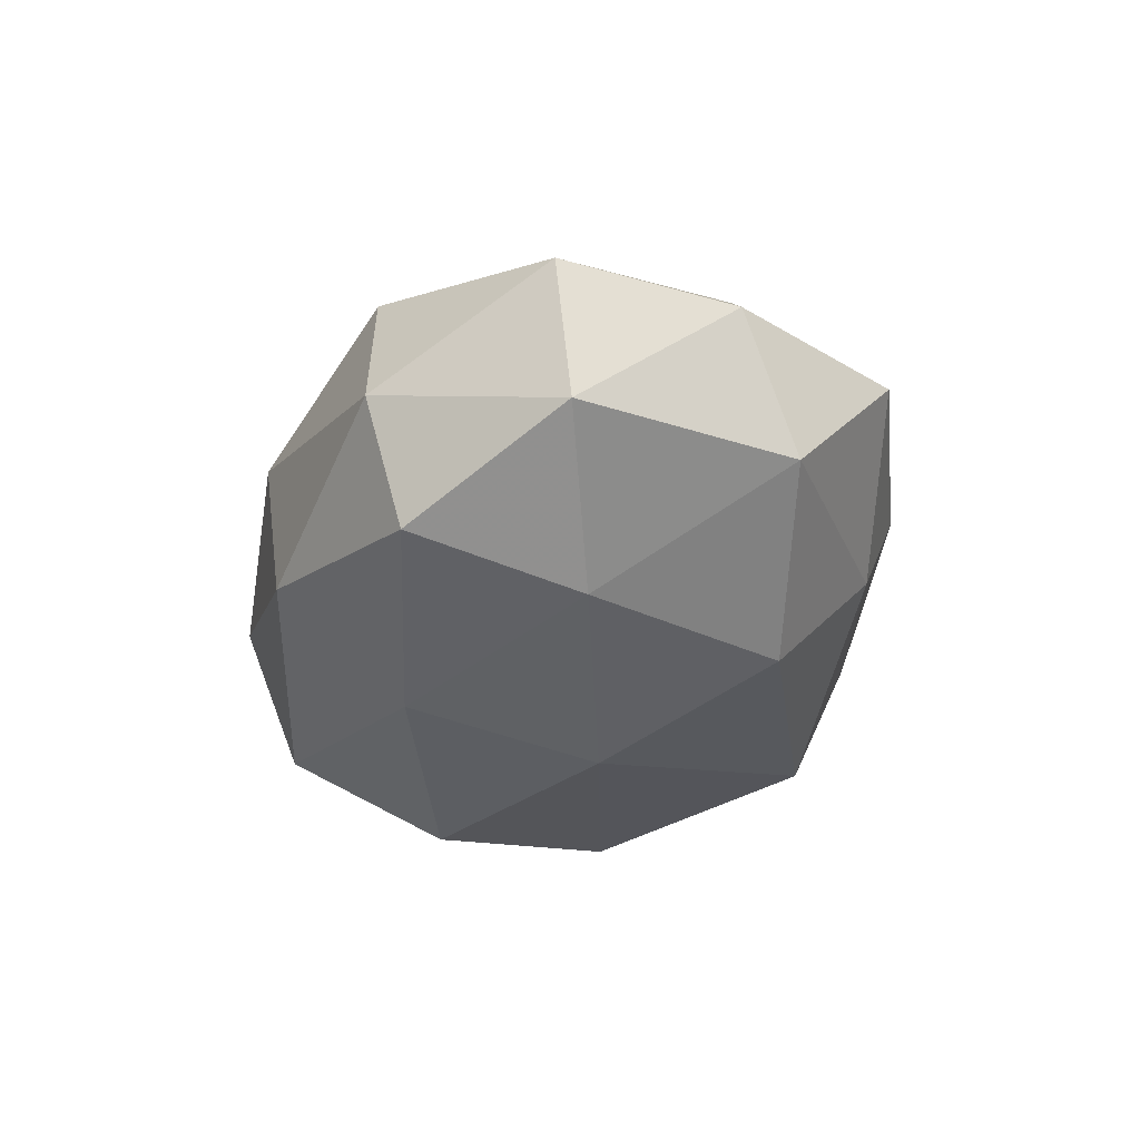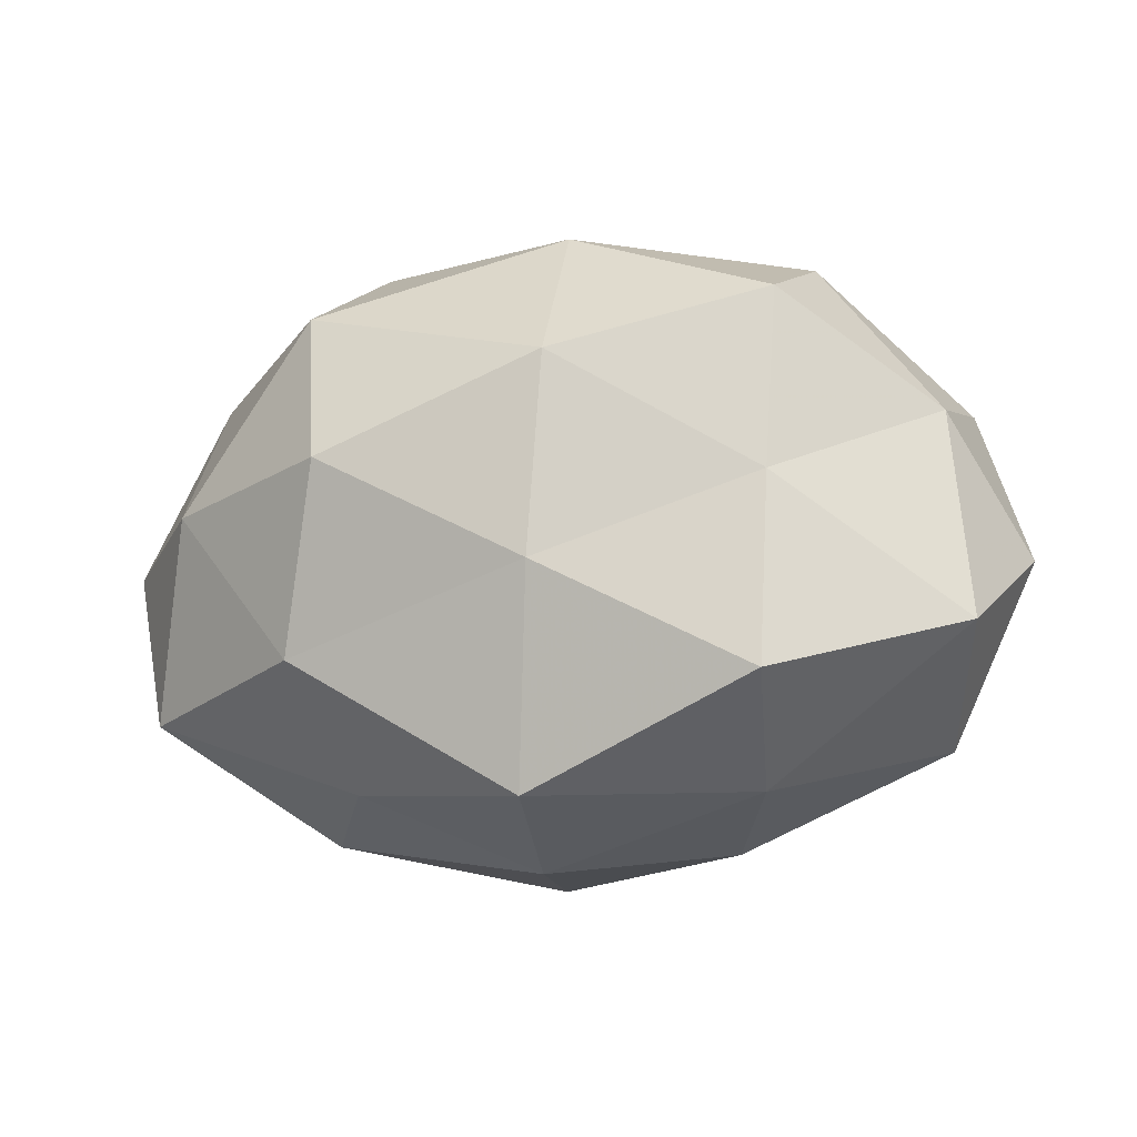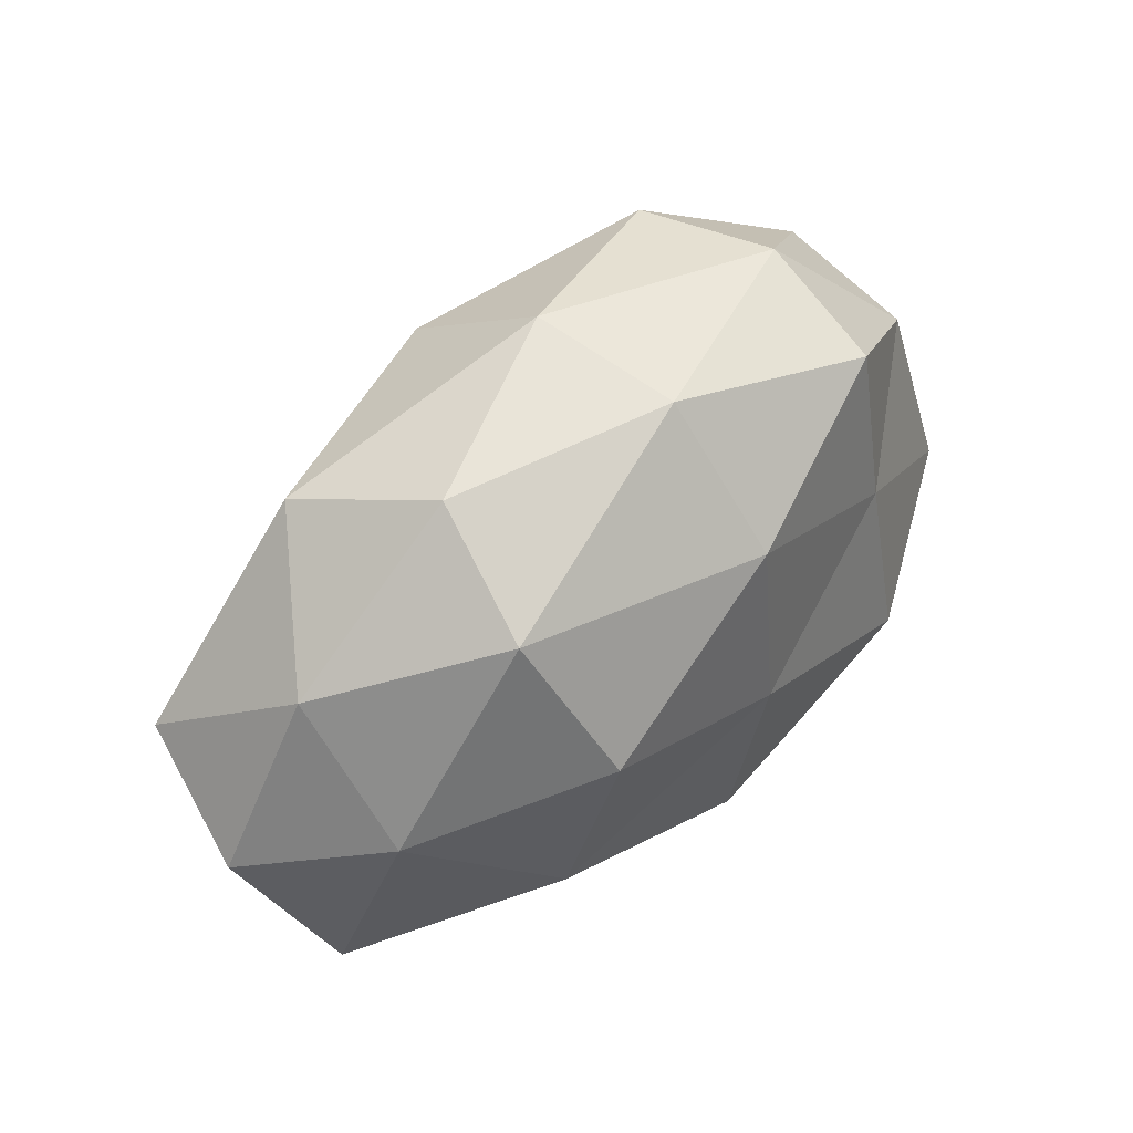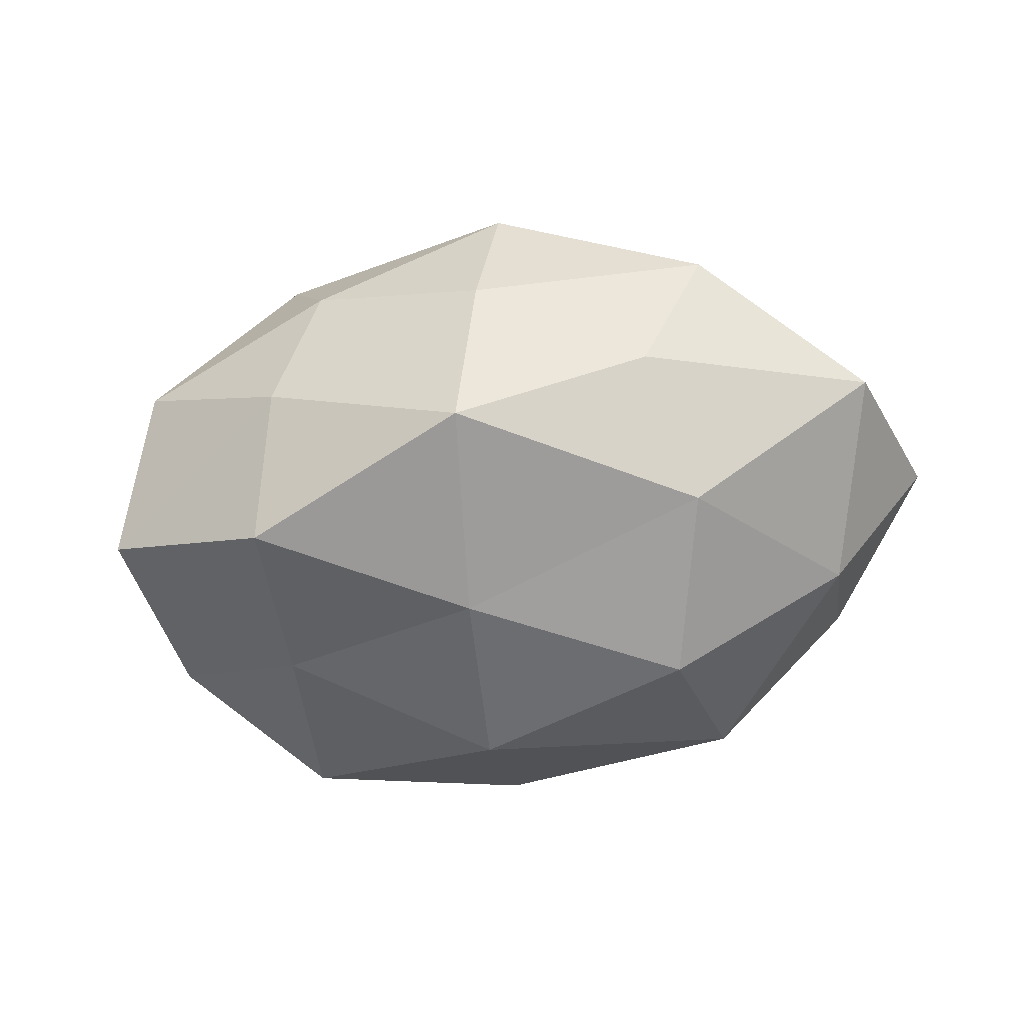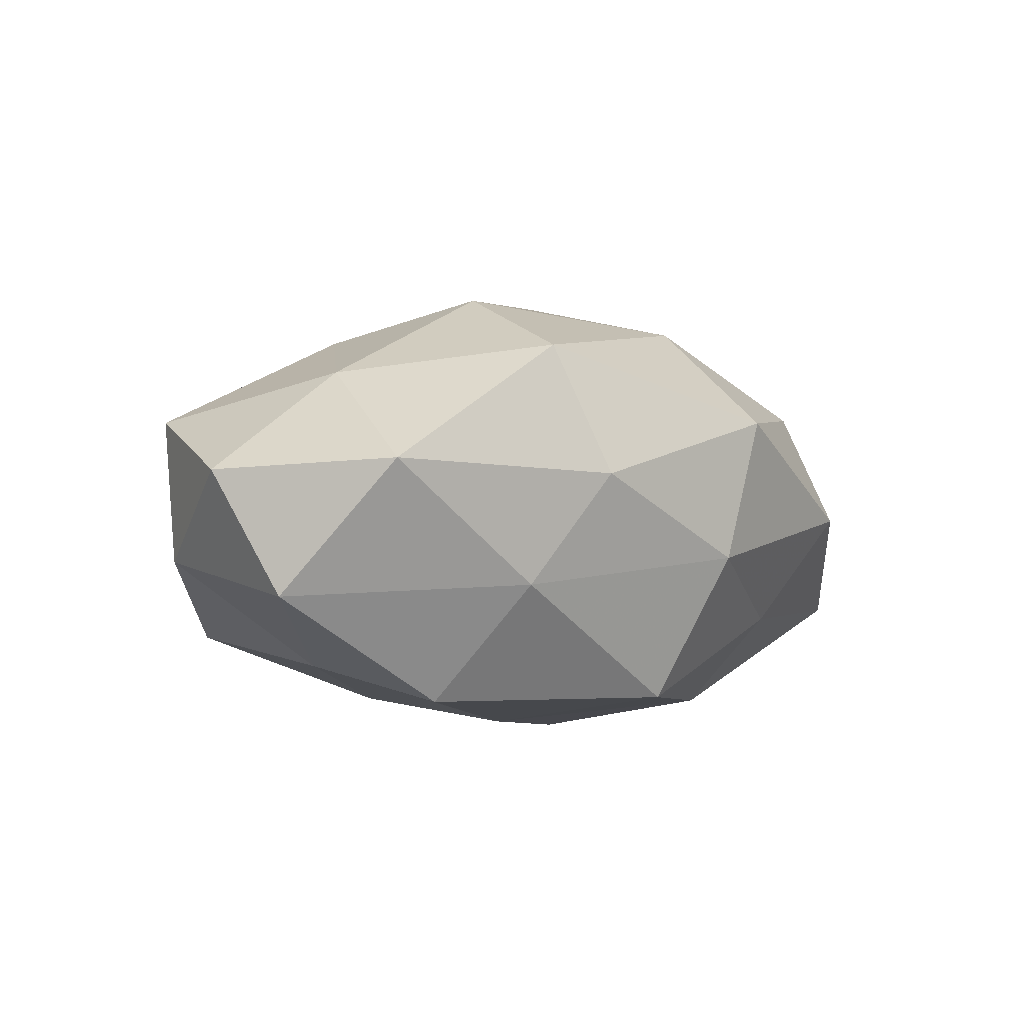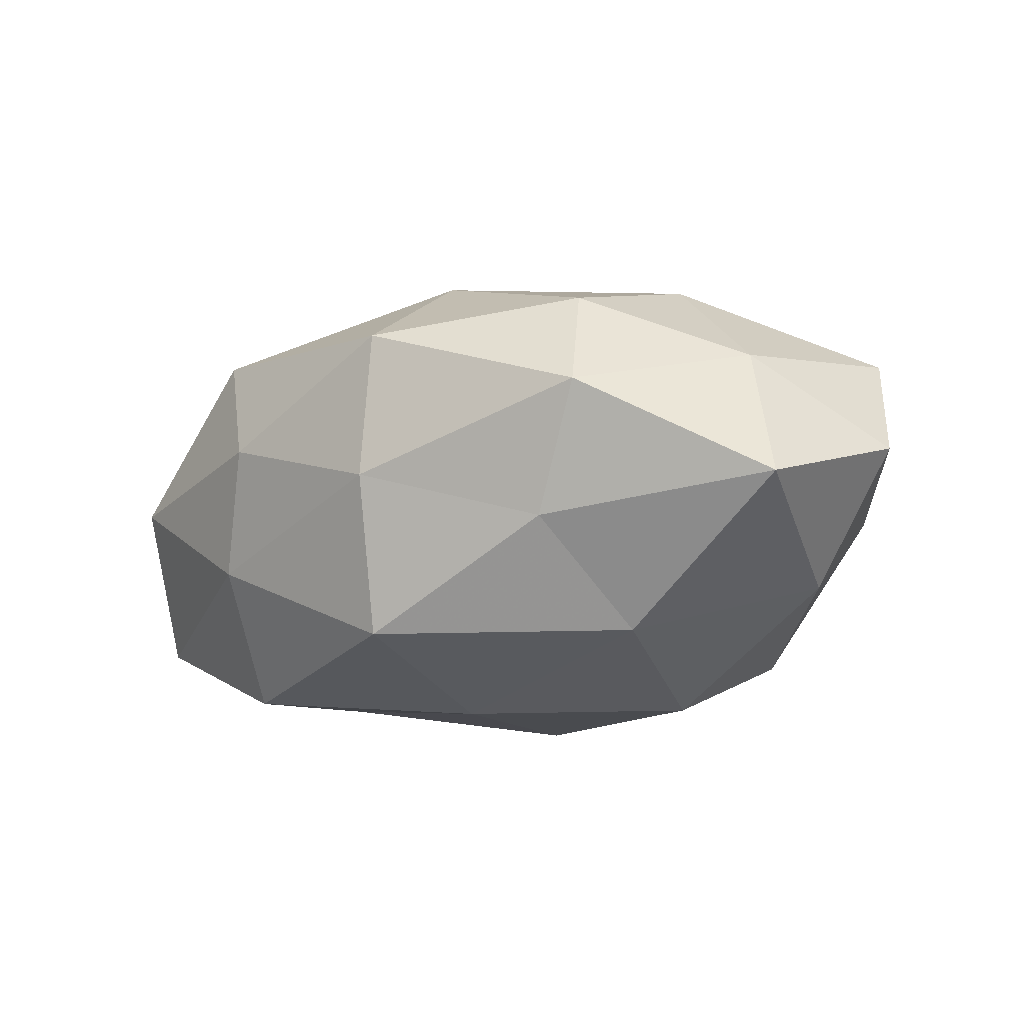
<metadata>
{"format":"obj","ext":"obj","renderer":"f3d","projection":"perspective","resolution":1024,"background":"white","views":[{"elev":-31.1,"azim":-107.9,"up":"+Z"},{"elev":-6.1,"azim":-160.8,"up":"+Y"},{"elev":53.5,"azim":136.1,"up":"+Y"},{"elev":-62.8,"azim":7.5,"up":"+Z"},{"elev":-5.9,"azim":-49.0,"up":"+Z"},{"elev":-23.3,"azim":31.5,"up":"+Z"}]}
</metadata>
<code>
v -0.04453 0.01381 -0.007235
v -0.01962 -0.0326 0.001981
v -0.04829 -0.008588 -0.01241
v 0.02067 0.03339 -0.002566
v 0.02405 0.02624 -0.01691
v 0.02446 0.01014 0.02041
v -0.0248 -0.02837 0.01659
v 0.04107 0.01891 -0.002752
v -0.023 0.009284 0.02149
v -0.05215 -0.001464 0.001922
v 0.04176 -0.01511 0.006505
v -0.02829 0.02664 -0.01528
v 0.02524 -0.02628 0.01359
v -0.03782 -0.006446 0.01417
v -0.02831 0.006818 -0.01932
v 0.01952 -0.02615 -0.01288
v -0.01909 -0.01087 0.02493
v -0.005332 0.02007 -0.0229
v -0.02928 0.03125 -0.0004499
v -0.02873 -0.01377 -0.02381
v 0.00464 0.0003504 0.02899
v 0.04554 -0.01823 -0.01034
v 0.01925 0.009291 -0.02641
v -0.002968 -0.02638 -0.02312
v -0.04472 0.01567 0.009618
v 0.02369 -0.0119 -0.02317
v -0.001035 0.03619 0.00683
v 0.04926 0.00684 0.01243
v 0.02929 0.02792 0.01202
v -0.003877 0.03466 -0.0101
v 0.0003165 -0.03466 -0.006556
v 0.04023 0.004886 -0.01574
v 0.03021 -0.009537 0.02067
v 0.002308 0.0243 0.02265
v -0.04315 -0.0216 0.002447
v -0.0258 -0.02588 -0.01071
v 0.004707 -0.02219 0.02263
v 0.02742 -0.03191 4.628e-05
v 0.003264 -0.03705 0.00981
v 0.05249 -0.0005326 -0.002355
v -0.004716 -0.002199 -0.026
v -0.0243 0.02938 0.01512
f 5 4 8
f 1 3 10
f 15 3 1
f 12 15 1
f 17 14 7
f 17 9 14
f 18 15 12
f 1 19 12
f 15 20 3
f 17 21 9
f 23 18 5
f 10 25 1
f 9 25 14
f 14 25 10
f 25 19 1
f 26 22 16
f 26 16 24
f 8 4 29
f 27 29 4
f 28 29 6
f 8 29 28
f 5 30 4
f 18 30 5
f 18 12 30
f 30 12 19
f 4 30 27
f 30 19 27
f 24 16 31
f 5 8 32
f 23 5 32
f 32 22 26
f 23 32 26
f 33 13 11
f 21 33 6
f 6 33 28
f 33 11 28
f 21 6 34
f 21 34 9
f 34 6 29
f 34 29 27
f 7 35 2
f 35 10 3
f 14 35 7
f 14 10 35
f 36 3 20
f 20 24 36
f 36 31 2
f 24 31 36
f 2 35 36
f 35 3 36
f 17 7 37
f 17 37 21
f 37 13 33
f 37 33 21
f 38 11 13
f 22 11 38
f 16 22 38
f 38 31 16
f 7 2 39
f 39 2 31
f 7 39 37
f 37 39 13
f 13 39 38
f 39 31 38
f 22 40 11
f 40 8 28
f 28 11 40
f 32 8 40
f 32 40 22
f 41 15 18
f 41 20 15
f 23 41 18
f 41 24 20
f 23 26 41
f 26 24 41
f 9 42 25
f 25 42 19
f 27 19 42
f 9 34 42
f 42 34 27

</code>
